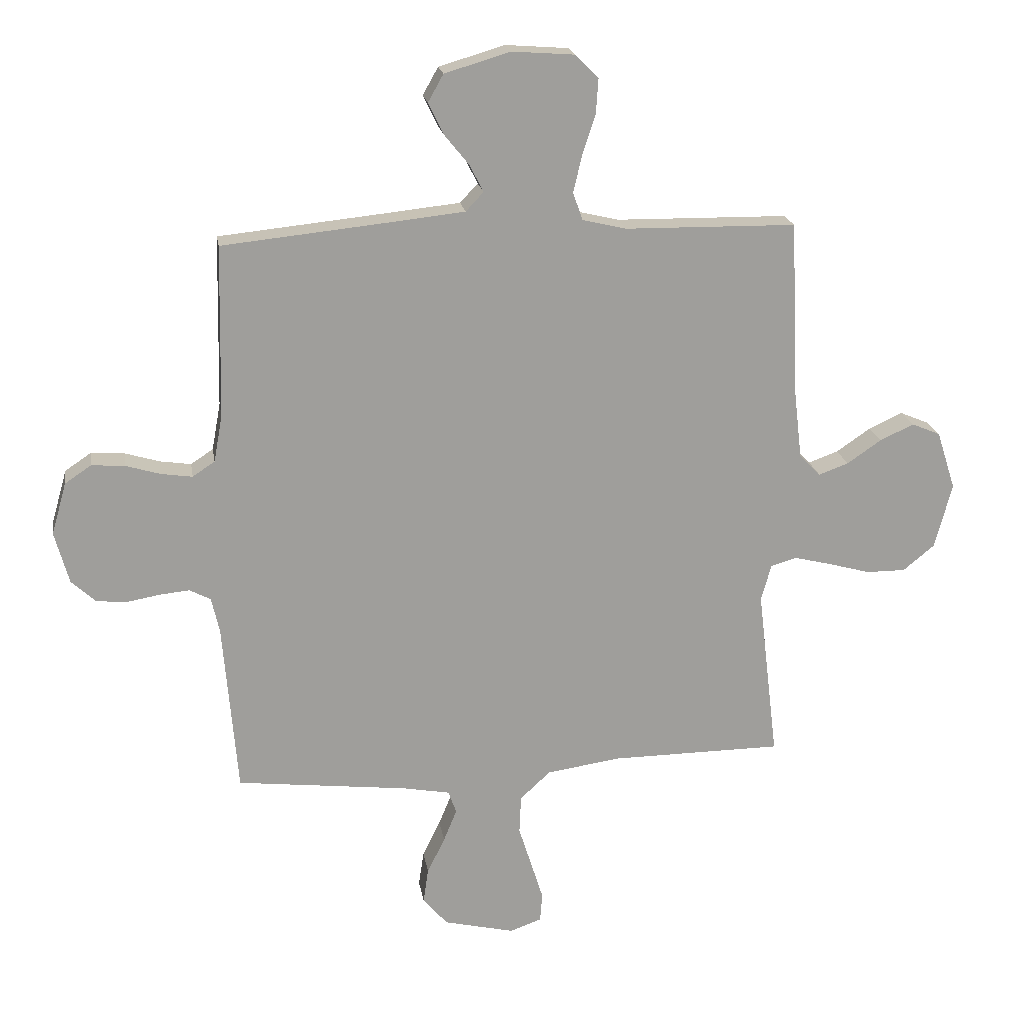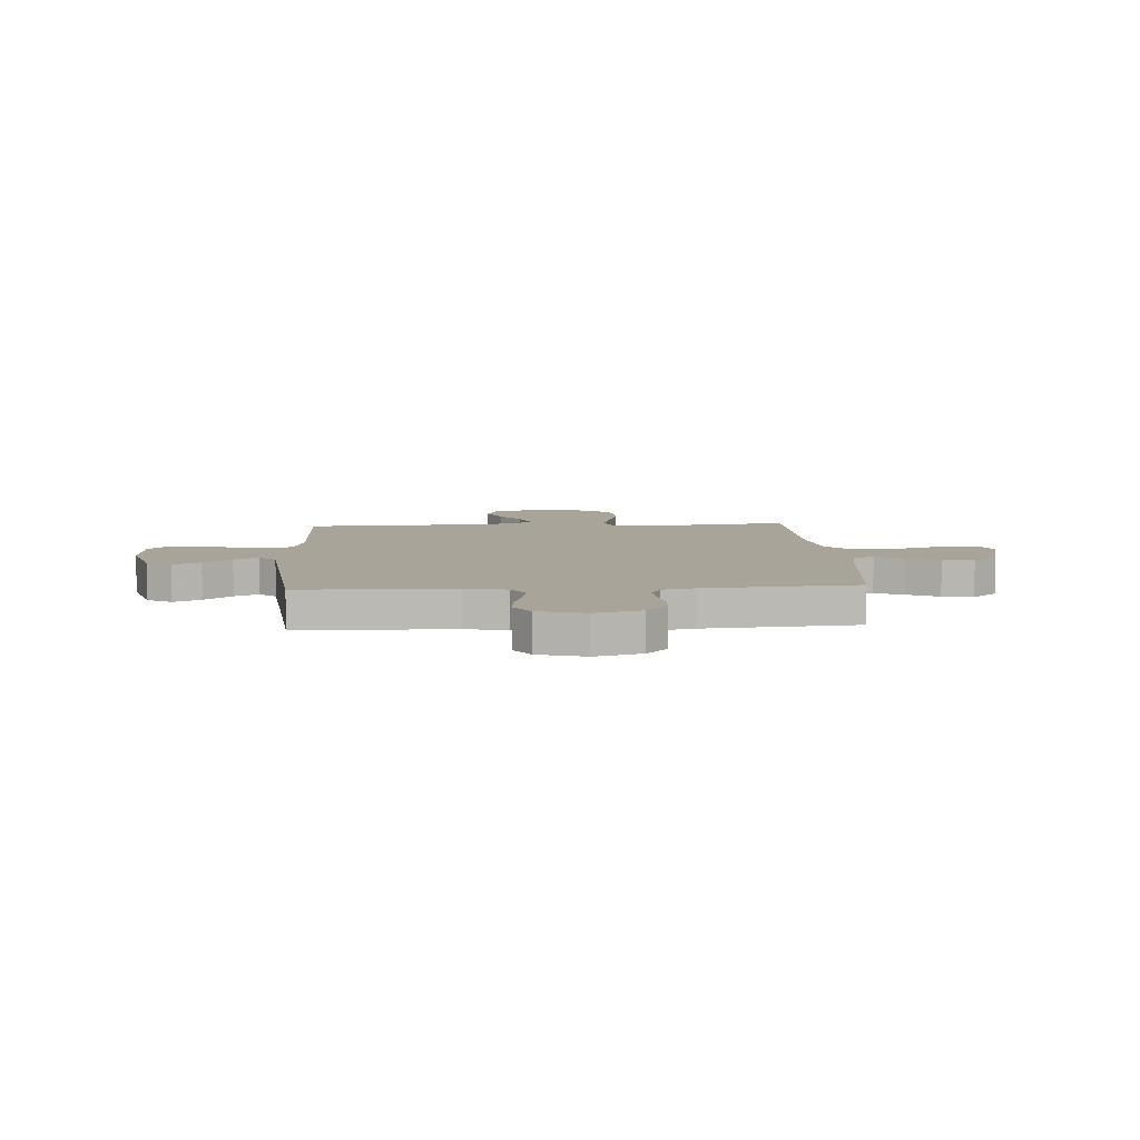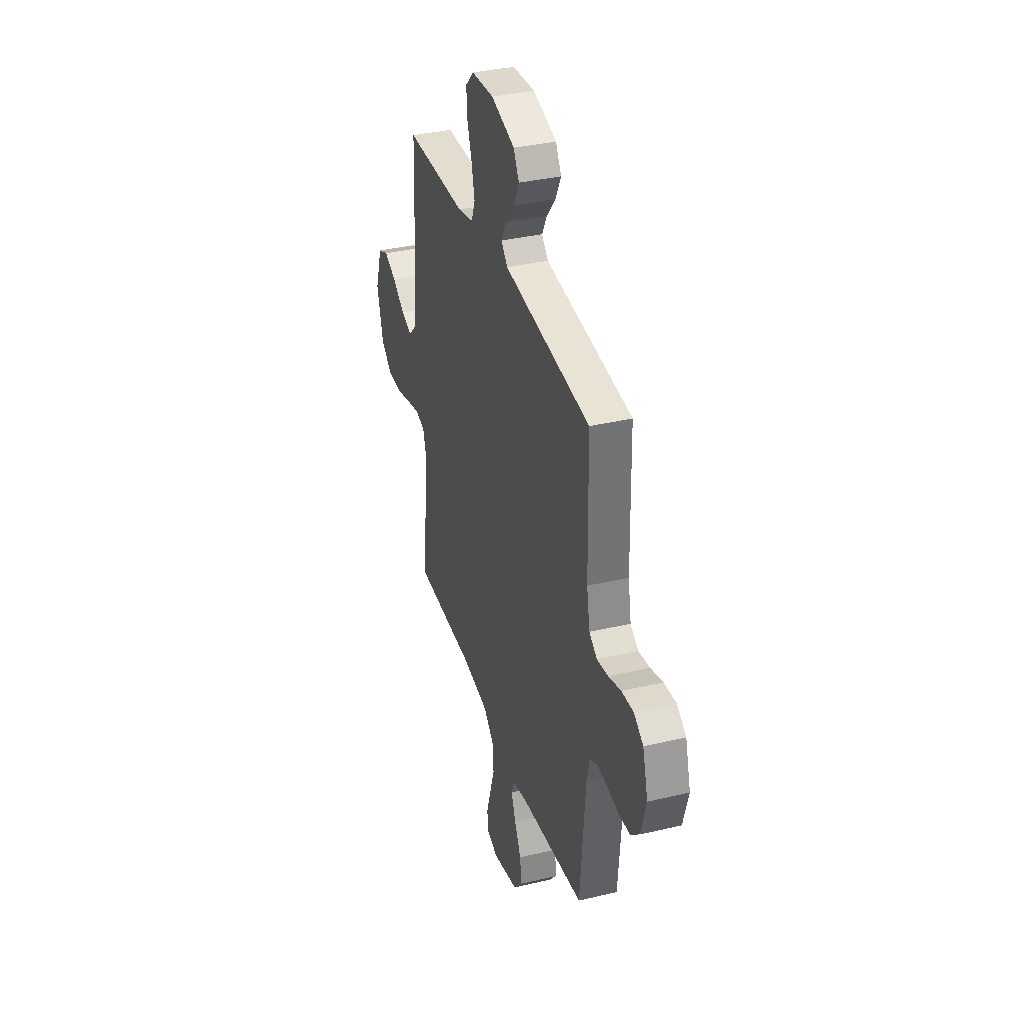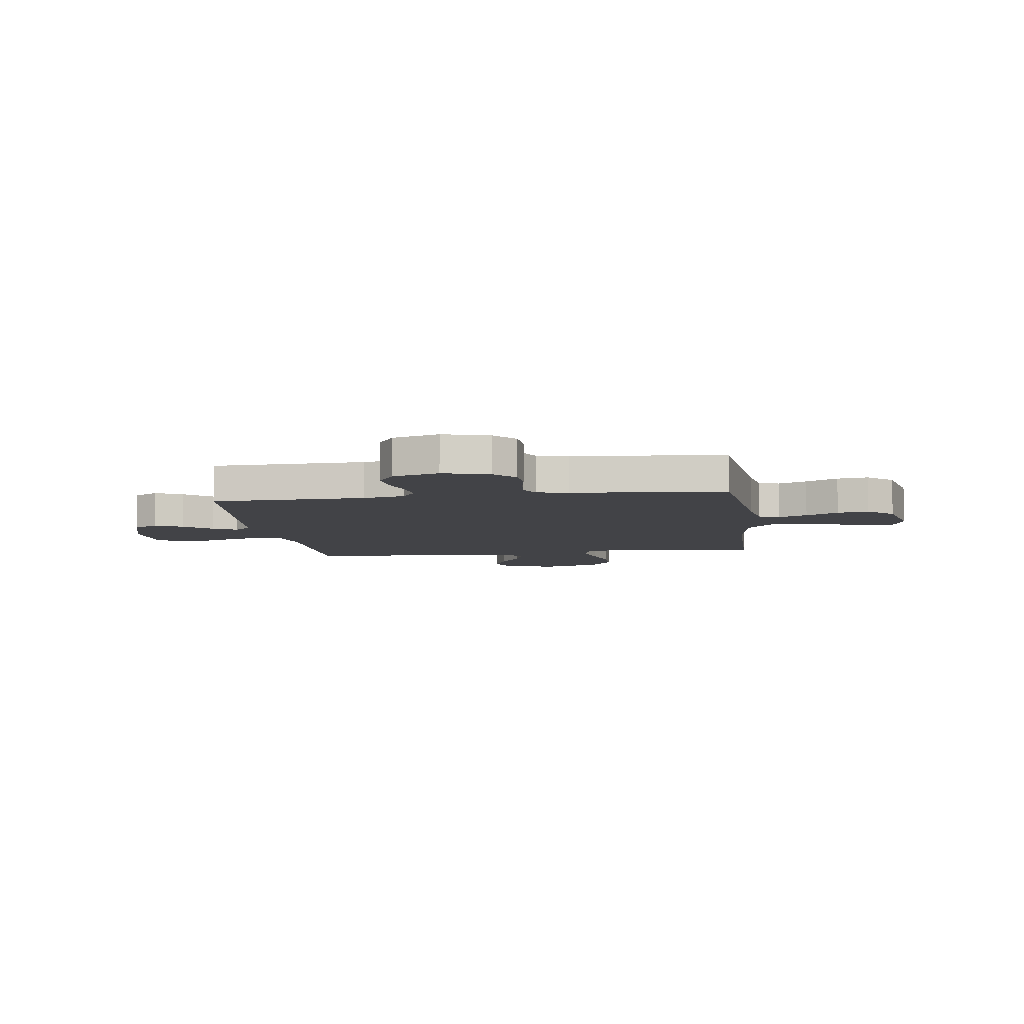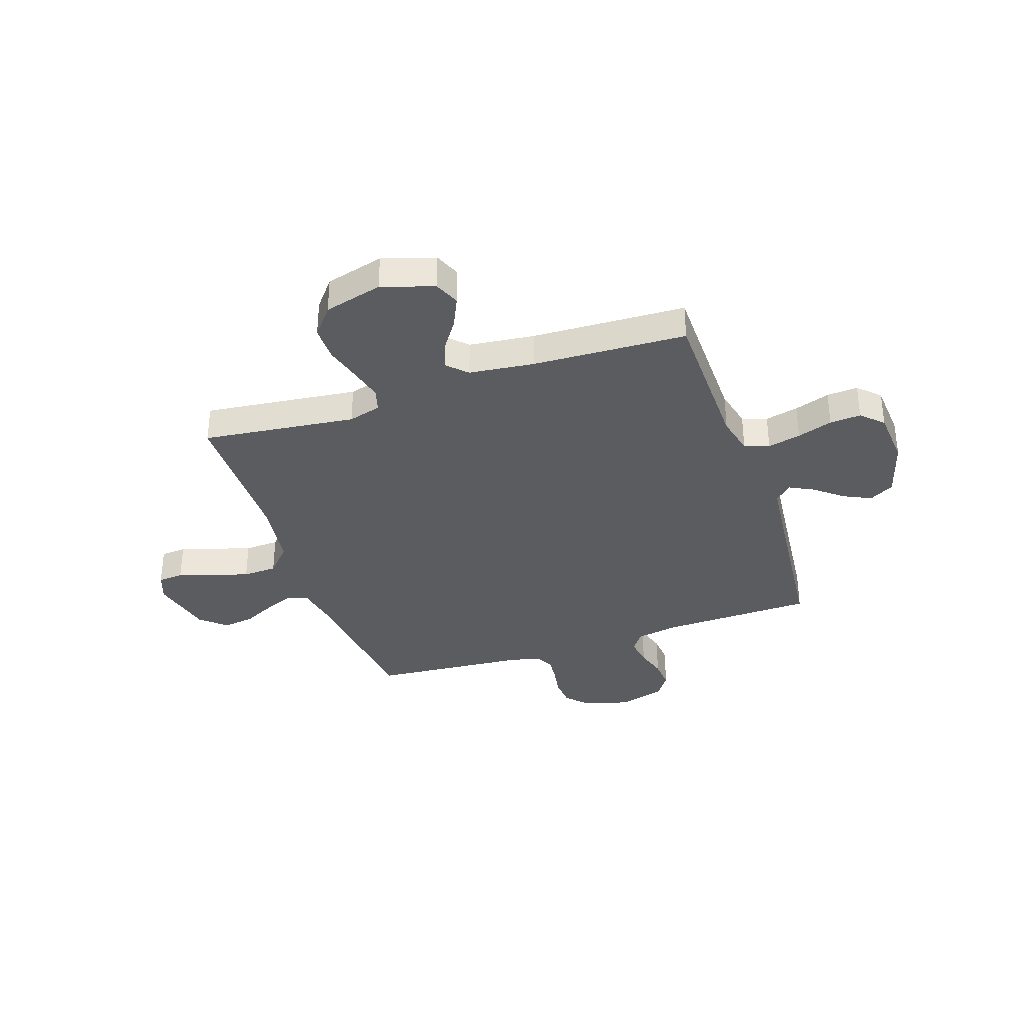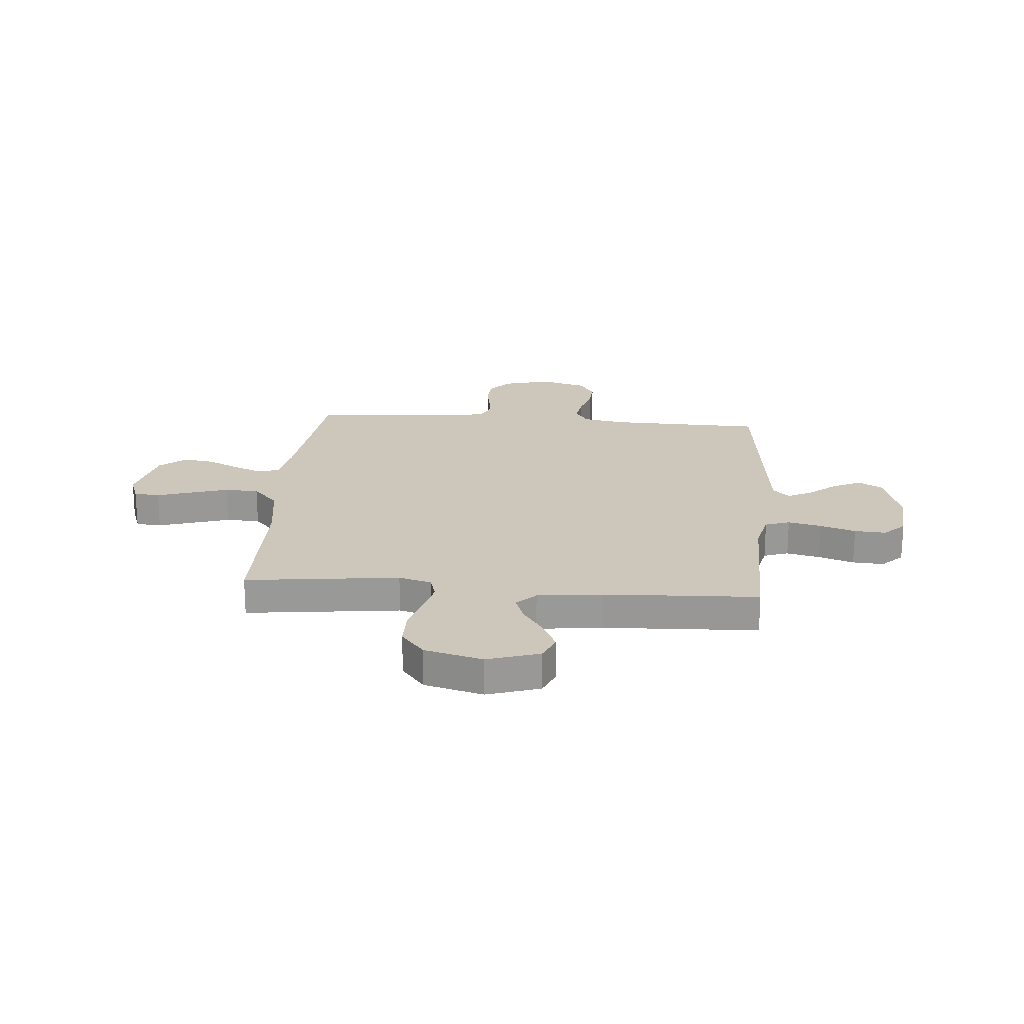
<metadata>
{"format":"obj","ext":"obj","renderer":"f3d","projection":"perspective","resolution":1024,"background":"white","views":[{"elev":19.6,"azim":171.0,"up":"+Z"},{"elev":7.3,"azim":86.5,"up":"+Y"},{"elev":35.8,"azim":72.7,"up":"+Z"},{"elev":-7.4,"azim":97.9,"up":"+Y"},{"elev":-34.9,"azim":-71.2,"up":"+Y"},{"elev":21.4,"azim":-85.3,"up":"+Y"}]}
</metadata>
<code>
v 0.5 0.07 0.5
v 0.507 0.07 0.2
v 0.522 0.07 0.118
v 0.561 0.07 0.092
v 0.616 0.07 0.1
v 0.676 0.07 0.118
v 0.734 0.07 0.122
v 0.78 0.07 0.091
v 0.806 0.07 0
v 0.781 0.07 -0.091
v 0.738 0.07 -0.13
v 0.683 0.07 -0.134
v 0.627 0.07 -0.124
v 0.576 0.07 -0.119
v 0.539 0.07 -0.138
v 0.525 0.07 -0.2
v 0.5 0.07 -0.5
v 0.2 0.07 -0.534
v 0.118 0.07 -0.549
v 0.104 0.07 -0.589
v 0.127 0.07 -0.645
v 0.158 0.07 -0.708
v 0.167 0.07 -0.769
v 0.124 0.07 -0.819
v 0 0.07 -0.848
v -0.055 0.07 -0.828
v -0.059 0.07 -0.778
v -0.038 0.07 -0.711
v -0.015 0.07 -0.638
v -0.018 0.07 -0.571
v -0.071 0.07 -0.522
v -0.2 0.07 -0.503
v -0.5 0.07 -0.5
v -0.464 0.07 -0.2
v -0.482 0.07 -0.136
v -0.528 0.07 -0.123
v -0.593 0.07 -0.139
v -0.665 0.07 -0.159
v -0.734 0.07 -0.159
v -0.789 0.07 -0.114
v -0.819 0.07 0
v -0.786 0.07 0.102
v -0.736 0.07 0.123
v -0.677 0.07 0.096
v -0.617 0.07 0.055
v -0.565 0.07 0.036
v -0.528 0.07 0.073
v -0.513 0.07 0.2
v -0.5 0.07 0.5
v -0.2 0.07 0.504
v -0.124 0.07 0.522
v -0.107 0.07 0.57
v -0.122 0.07 0.635
v -0.145 0.07 0.704
v -0.149 0.07 0.765
v -0.109 0.07 0.806
v 0 0.07 0.814
v 0.115 0.07 0.78
v 0.142 0.07 0.732
v 0.116 0.07 0.678
v 0.072 0.07 0.624
v 0.048 0.07 0.577
v 0.079 0.07 0.544
v 0.2 0.07 0.531
v 0.5 0 0.5
v 0.507 0 0.2
v 0.522 0 0.118
v 0.561 0 0.092
v 0.616 0 0.1
v 0.676 0 0.118
v 0.734 0 0.122
v 0.78 0 0.091
v 0.806 0 0
v 0.781 0 -0.091
v 0.738 0 -0.13
v 0.683 0 -0.134
v 0.627 0 -0.124
v 0.576 0 -0.119
v 0.539 0 -0.138
v 0.525 0 -0.2
v 0.5 0 -0.5
v 0.2 0 -0.534
v 0.118 0 -0.549
v 0.104 0 -0.589
v 0.127 0 -0.645
v 0.158 0 -0.708
v 0.167 0 -0.769
v 0.124 0 -0.819
v 0 0 -0.848
v -0.055 0 -0.828
v -0.059 0 -0.778
v -0.038 0 -0.711
v -0.015 0 -0.638
v -0.018 0 -0.571
v -0.071 0 -0.522
v -0.2 0 -0.503
v -0.5 0 -0.5
v -0.464 0 -0.2
v -0.482 0 -0.136
v -0.528 0 -0.123
v -0.593 0 -0.139
v -0.665 0 -0.159
v -0.734 0 -0.159
v -0.789 0 -0.114
v -0.819 0 0
v -0.786 0 0.102
v -0.736 0 0.123
v -0.677 0 0.096
v -0.617 0 0.055
v -0.565 0 0.036
v -0.528 0 0.073
v -0.513 0 0.2
v -0.5 0 0.5
v -0.2 0 0.504
v -0.124 0 0.522
v -0.107 0 0.57
v -0.122 0 0.635
v -0.145 0 0.704
v -0.149 0 0.765
v -0.109 0 0.806
v 0 0 0.814
v 0.115 0 0.78
v 0.142 0 0.732
v 0.116 0 0.678
v 0.072 0 0.624
v 0.048 0 0.577
v 0.079 0 0.544
v 0.2 0 0.531
f 59 60 61
f 58 59 61
f 57 58 61
f 56 57 61
f 55 56 61
f 54 55 61
f 53 54 61
f 52 53 61 62
f 51 52 62 63
f 48 49 50
f 51 63 64
f 50 51 64
f 48 50 64
f 47 48 64
f 43 44 45
f 42 43 45
f 41 42 45
f 40 41 45
f 39 40 45
f 38 39 45
f 37 38 45
f 36 37 45 46
f 64 1 2
f 47 64 2
f 46 47 2
f 36 46 2
f 35 36 2
f 27 28 29
f 26 27 29
f 25 26 29
f 24 25 29
f 23 24 29
f 22 23 29
f 21 22 29
f 20 21 29 30
f 19 20 30 31
f 16 17 18
f 19 31 32
f 18 19 32
f 16 18 32
f 15 16 32
f 11 12 13
f 10 11 13
f 9 10 13
f 8 9 13
f 7 8 13
f 6 7 13
f 5 6 13
f 4 5 13 14
f 32 33 34
f 15 32 34
f 14 15 34
f 4 14 34
f 3 4 34
f 2 3 34 35
f 125 124 123
f 125 123 122
f 125 122 121
f 125 121 120
f 125 120 119
f 125 119 118
f 125 118 117
f 126 125 117 116
f 127 126 116 115
f 114 113 112
f 128 127 115
f 128 115 114
f 128 114 112
f 128 112 111
f 109 108 107
f 109 107 106
f 109 106 105
f 109 105 104
f 109 104 103
f 109 103 102
f 109 102 101
f 110 109 101 100
f 66 65 128
f 66 128 111
f 66 111 110
f 66 110 100
f 66 100 99
f 93 92 91
f 93 91 90
f 93 90 89
f 93 89 88
f 93 88 87
f 93 87 86
f 93 86 85
f 94 93 85 84
f 95 94 84 83
f 82 81 80
f 96 95 83
f 96 83 82
f 96 82 80
f 96 80 79
f 77 76 75
f 77 75 74
f 77 74 73
f 77 73 72
f 77 72 71
f 77 71 70
f 77 70 69
f 78 77 69 68
f 98 97 96
f 98 96 79
f 98 79 78
f 98 78 68
f 98 68 67
f 99 98 67 66
f 1 65 66 2
f 2 66 67 3
f 3 67 68 4
f 4 68 69 5
f 5 69 70 6
f 6 70 71 7
f 7 71 72 8
f 8 72 73 9
f 9 73 74 10
f 10 74 75 11
f 11 75 76 12
f 12 76 77 13
f 13 77 78 14
f 14 78 79 15
f 15 79 80 16
f 16 80 81 17
f 17 81 82 18
f 18 82 83 19
f 19 83 84 20
f 20 84 85 21
f 21 85 86 22
f 22 86 87 23
f 23 87 88 24
f 24 88 89 25
f 25 89 90 26
f 26 90 91 27
f 27 91 92 28
f 28 92 93 29
f 29 93 94 30
f 30 94 95 31
f 31 95 96 32
f 32 96 97 33
f 33 97 98 34
f 34 98 99 35
f 35 99 100 36
f 36 100 101 37
f 37 101 102 38
f 38 102 103 39
f 39 103 104 40
f 40 104 105 41
f 41 105 106 42
f 42 106 107 43
f 43 107 108 44
f 44 108 109 45
f 45 109 110 46
f 46 110 111 47
f 47 111 112 48
f 48 112 113 49
f 49 113 114 50
f 50 114 115 51
f 51 115 116 52
f 52 116 117 53
f 53 117 118 54
f 54 118 119 55
f 55 119 120 56
f 56 120 121 57
f 57 121 122 58
f 58 122 123 59
f 59 123 124 60
f 60 124 125 61
f 61 125 126 62
f 62 126 127 63
f 63 127 128 64
f 64 128 65 1

</code>
